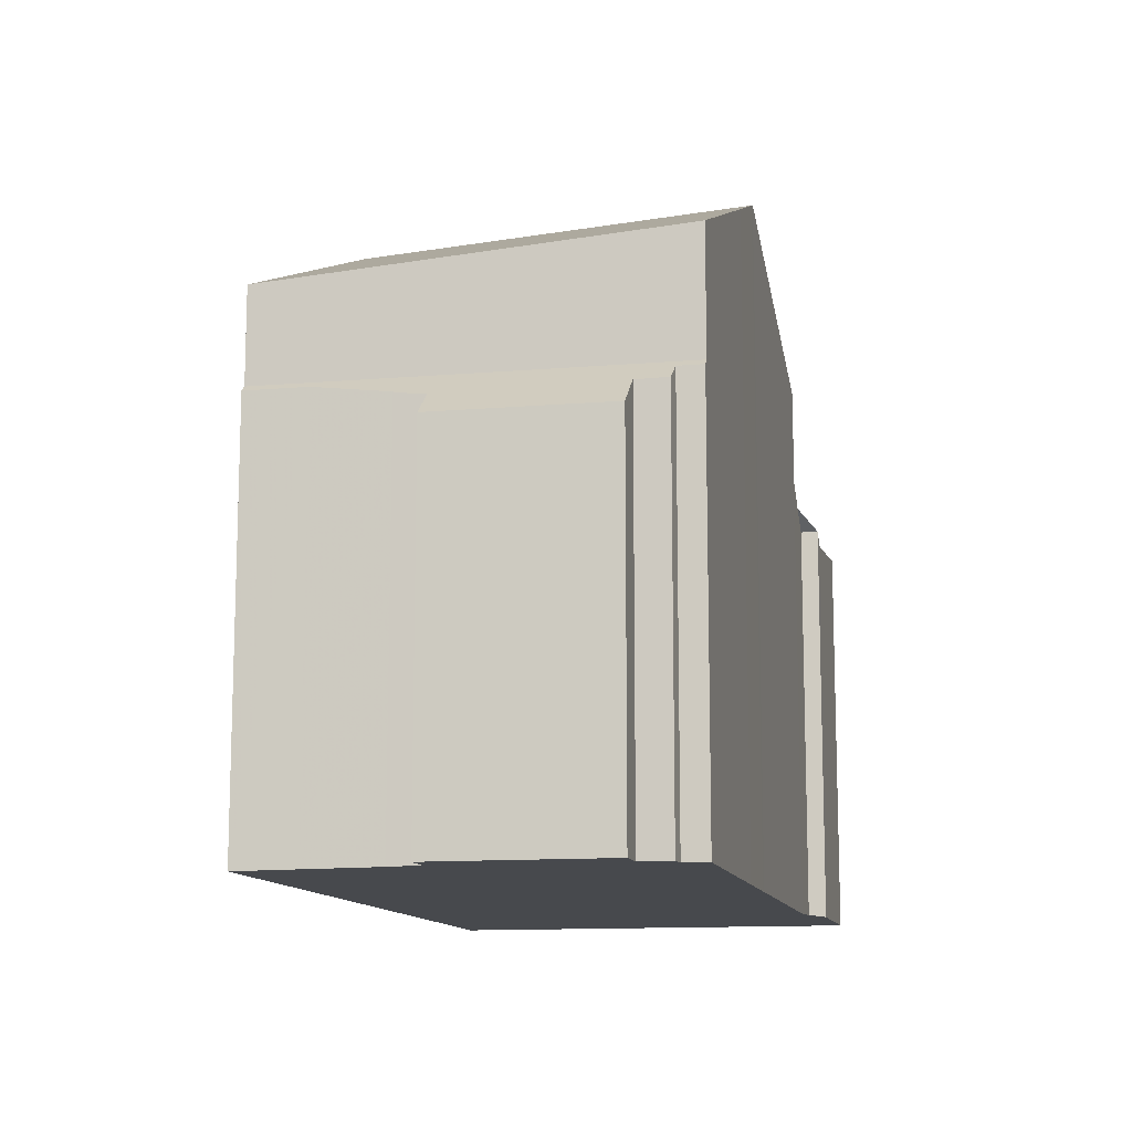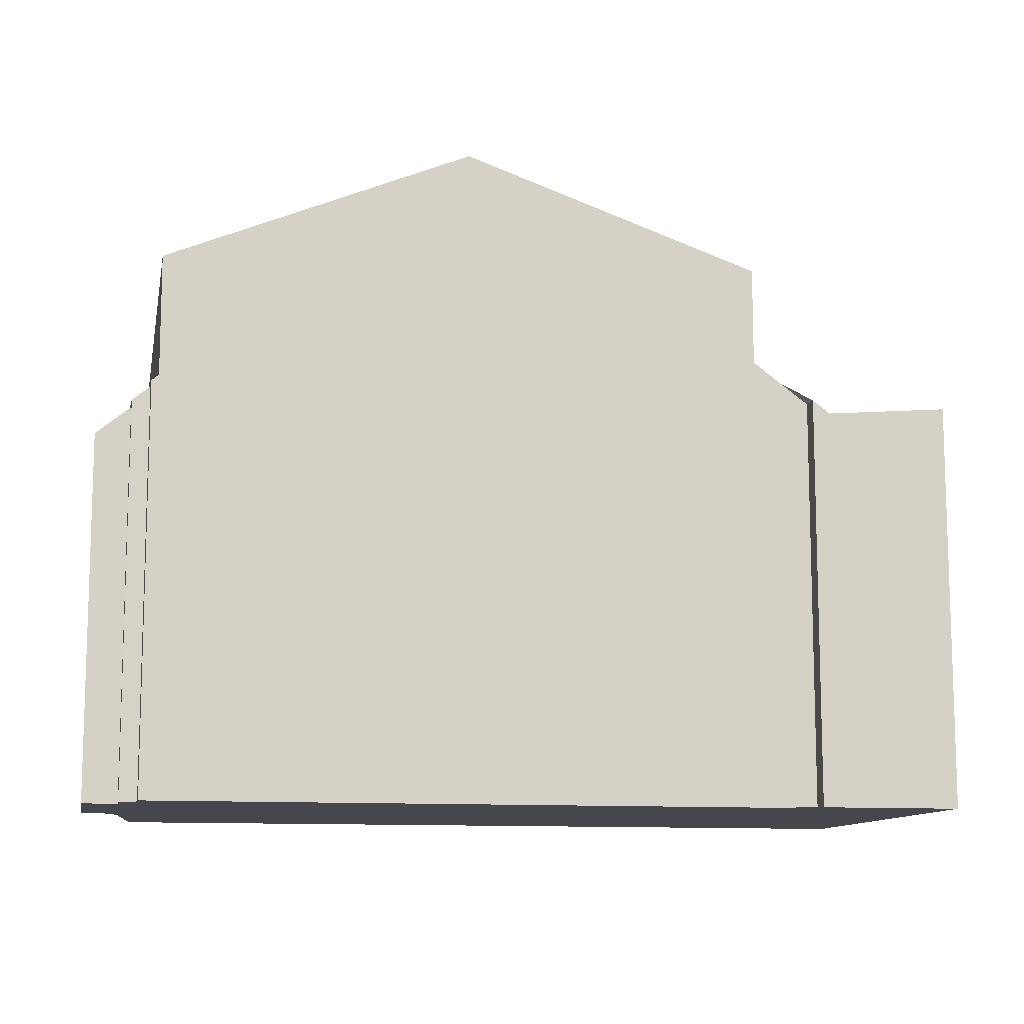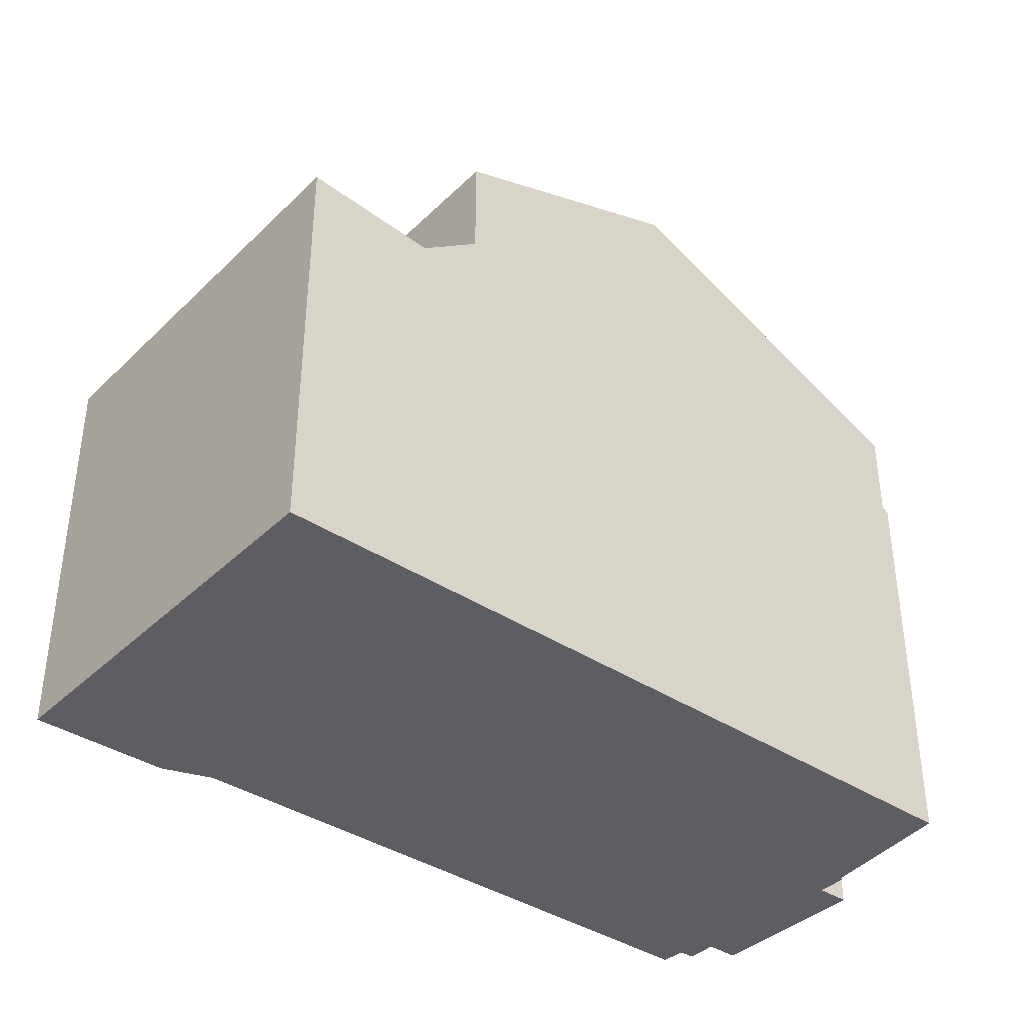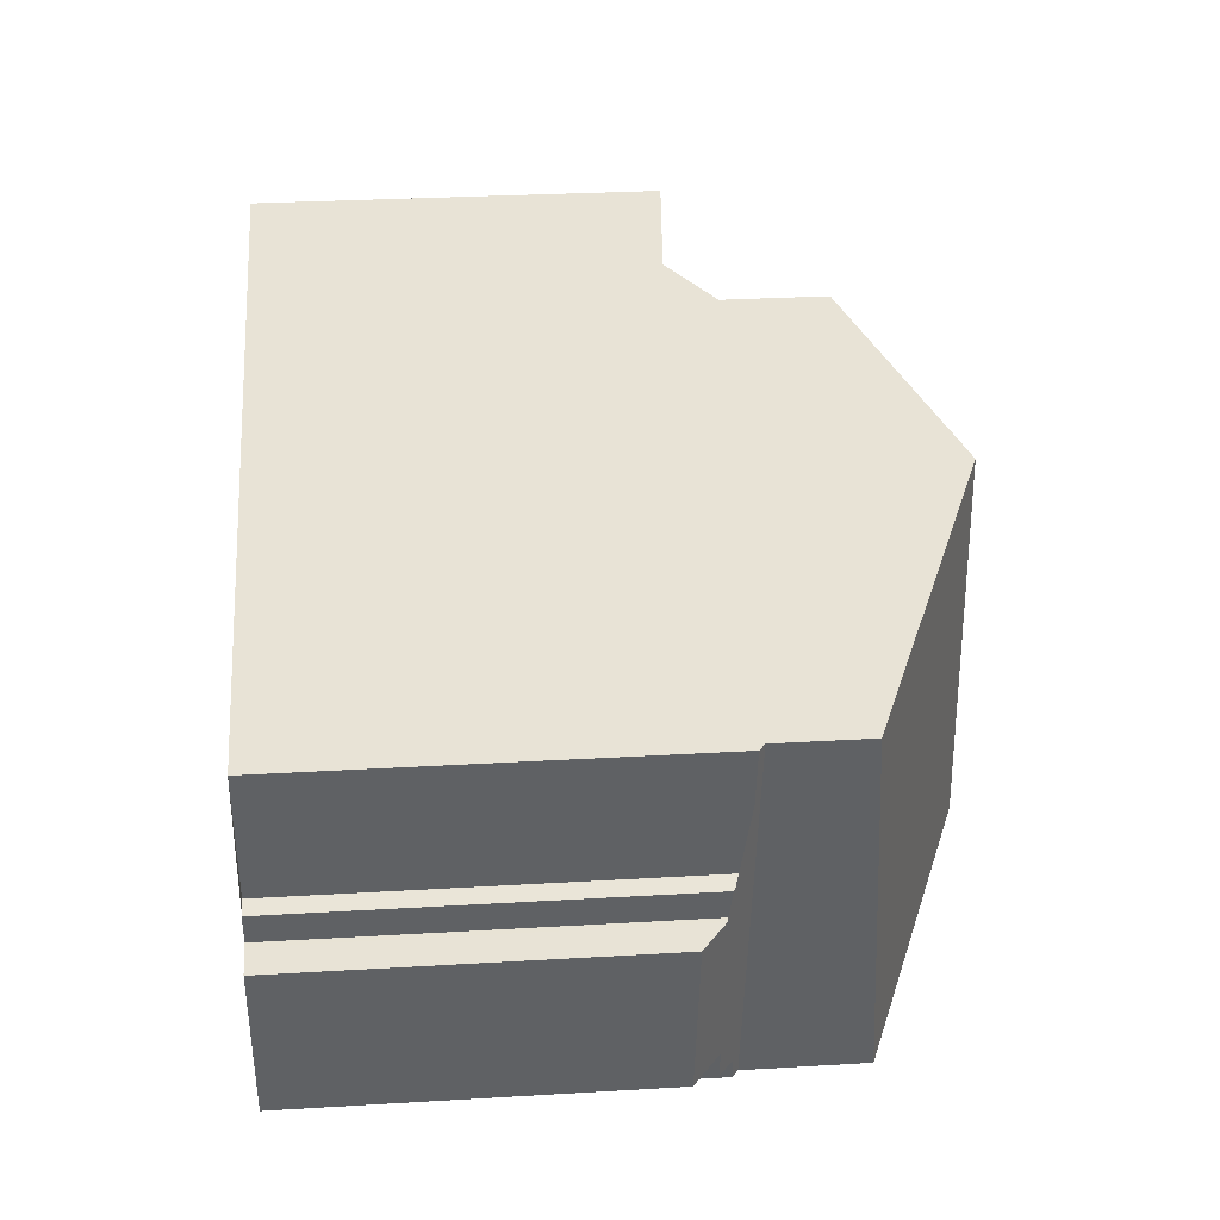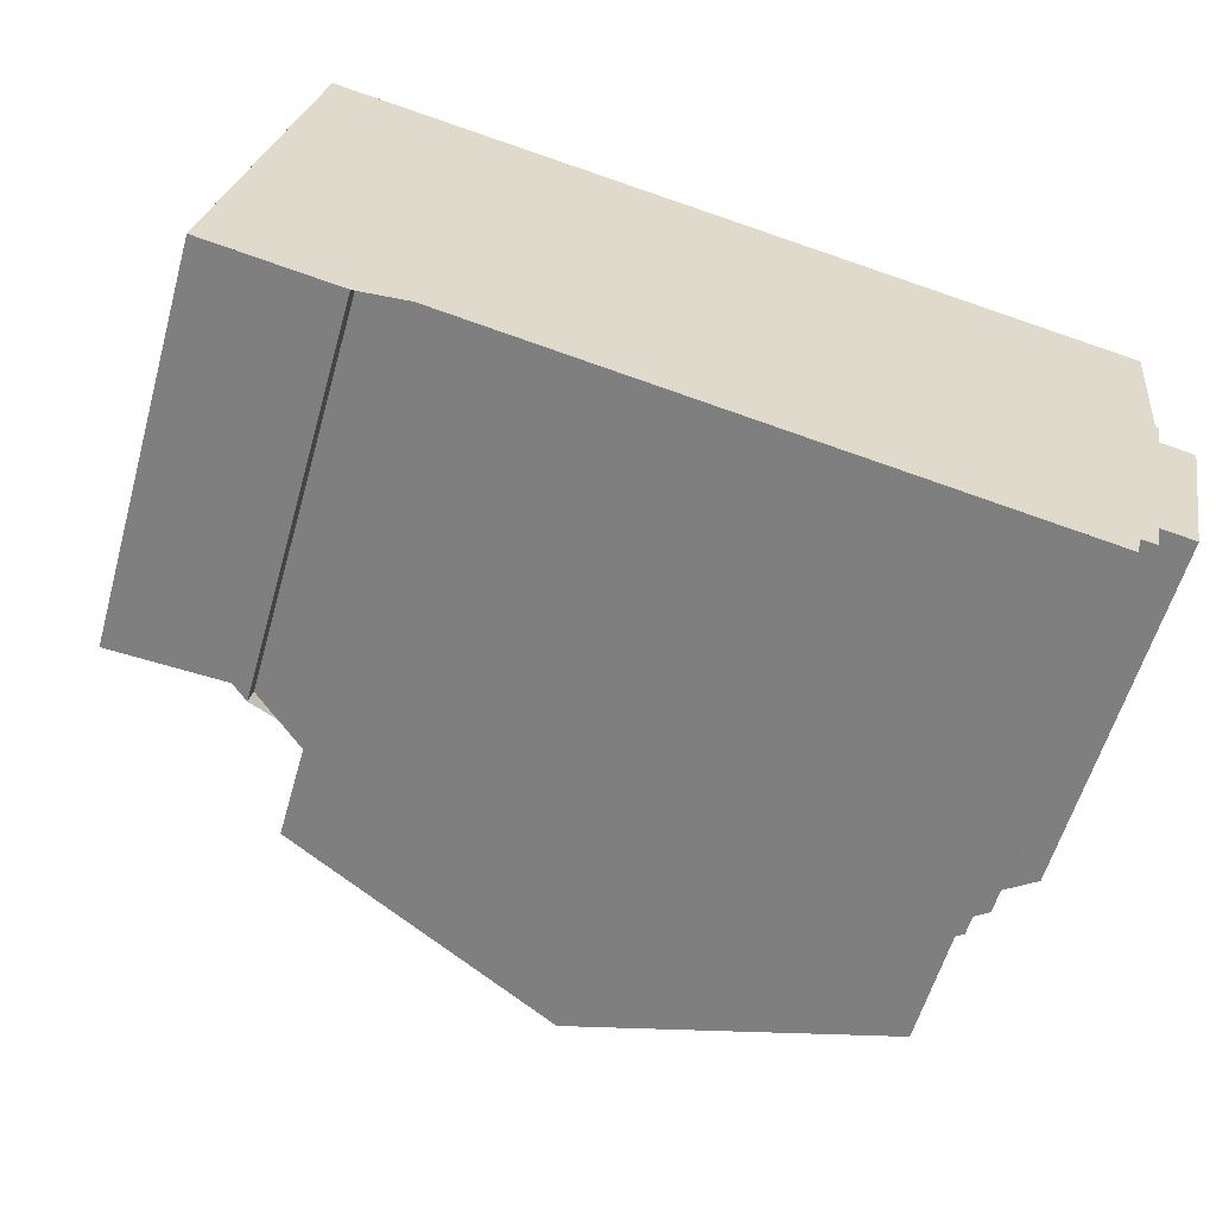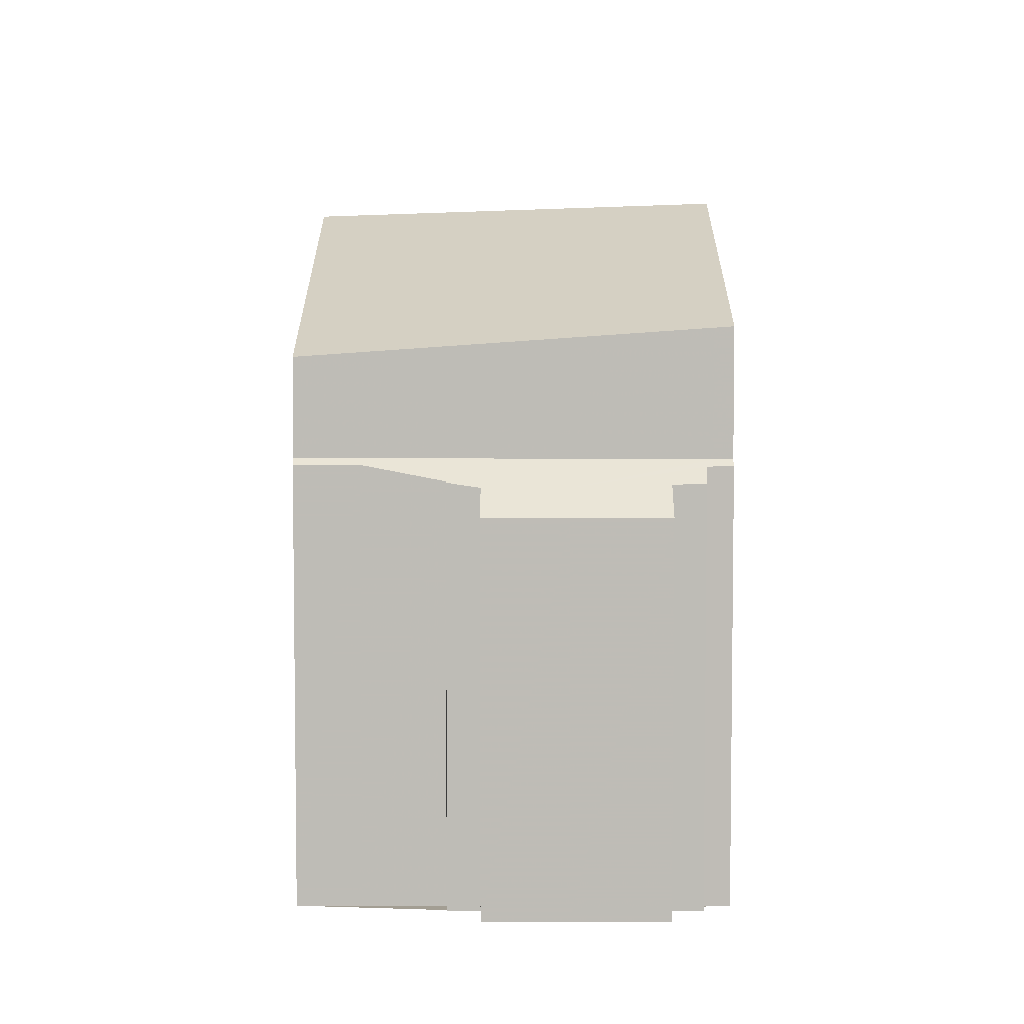
<metadata>
{"format":"obj","ext":"obj","renderer":"f3d","projection":"perspective","resolution":1024,"background":"white","views":[{"elev":-12.0,"azim":-66.7,"up":"+Z"},{"elev":-11.0,"azim":0.2,"up":"+Z"},{"elev":-38.3,"azim":151.3,"up":"+Z"},{"elev":30.1,"azim":-94.9,"up":"+Y"},{"elev":-58.5,"azim":164.2,"up":"+Y"},{"elev":5.2,"azim":-78.7,"up":"+Z"}]}
</metadata>
<code>
v -1607 -2475 5.2
v -1606 -2475 5.601
v -1606 -2475 5.603
v -1606 -2475 5.813
v -1606 -2473 5.819
v -1605 -2478 5.797
v -1605 -2478 5.797
v -1606 -2478 5.592
v -1606 -2478 5.594
v -1606 -2478 5.193
v -1595 -2471 5.865
v -1594 -2476 5.849
v -1596 -2477 5.895
v -1596 -2477 5.894
v -1601 -2472 9.214
v -1601 -2478 9.379
v -1601 -2473 9.249
v -1601 -2473 9.239
v -1601 -2478 9.379
v -1601 -2472 9.214
v -1597 -2477 7.883
v -1598 -2471 7.914
v -1601 -2473 9.249
v -1601 -2473 9.239
v -1605 -2478 7.599
v -1606 -2473 7.206
v -1603 -2472 8.518
v -1601 -2478 9.331
v -1605 -2478 5.879
v -1606 -2473 5.902
v -1594 -2476 5.85
v -1594 -2474 5.855
v -1597 -2471 5.711
v -1596 -2477 5.707
v -1596 -2477 5.707
v -1596 -2476 5.707
v -1600 -2477 9.13
v -1597 -2477 6.489
v -1598 -2471 6.386
v -1601 -2472 9.187
v -1596 -2474 5.708
v -1597 -2471 5.711
v -1603 -2473 8.641
v -1606 -2474 7.266
v -1598 -2472 6.401
v -1598 -2472 7.91
v -1606 -2474 5.816
v -1597 -2472 5.71
v -1606 -2474 5.898
v -1601 -2473 9.231
v -1597 -2472 5.71
v -1595 -2471 5.863
v -1606 -2473 5.902
v -1606 -2474 5.898
v -1606 -2474 7.266
v -1605 -2478 7.599
v -1605 -2478 5.879
v -1606 -2473 7.206
v -1605 -2478 7.581
v -1601 -2477 9.293
v -1605 -2478 5.88
v -1600 -2477 9.138
v -1601 -2477 9.372
v -1605 -2478 7.581
v -1597 -2476 6.484
v -1597 -2476 7.885
v -1601 -2477 9.372
v -1605 -2478 5.797
v -1596 -2476 5.707
v -1605 -2478 5.88
v -1598 -2471 6.386
v -1598 -2472 6.401
v -1598 -2472 7.91
v -1597 -2476 7.885
v -1597 -2476 6.484
v -1597 -2477 7.883
v -1597 -2477 6.489
v -1598 -2471 7.914
v -1602 -2478 8.871
v -1602 -2477 8.853
v -1603 -2473 8.535
v -1603 -2472 8.474
v -1602 -2476 9.032
v -1602 -2476 8.725
v -1597 -2475 7.895
v -1601 -2475 9.186
v -1601 -2475 9.319
v -1606 -2476 7.453
v -1606 -2476 7.453
v -1597 -2475 7.895
v -1597 -2475 6.451
v -1601 -2475 9.319
v -1606 -2476 5.888
v -1606 -2476 5.196
v -1597 -2475 6.451
v -1606 -2476 5.888
v -1596 -2474 5.708
v -1595 -2471 5.86
v -1595 -2471 5.858
v -1594 -2476 5.845
v -1594 -2476 5.844
v -1594 -2474 5.85
v -1598 -2472 7.986
v -1597 -2475 7.971
v -1597 -2476 7.961
v -1597 -2477 7.96
v -1598 -2471 7.991
v -1606 -2476 5.54
v -1606 -2475 5.543
v -1606 -2478 5.536
v -1606 -2475 5.543
v -1607 -2475 5.2
v -1607 -2475 -8.882e-16
v -1606 -2475 0
v -1606 -2475 5.603
v -1606 -2475 5.601
v -1606 -2475 -8.882e-16
v -1606 -2475 0
v -1606 -2475 5.813
v -1606 -2475 5.603
v -1606 -2475 0
v -1606 -2475 0
v -1606 -2474 5.816
v -1606 -2475 5.813
v -1606 -2475 0
v -1606 -2474 0
v -1606 -2473 5.902
v -1606 -2473 5.819
v -1606 -2473 -8.882e-16
v -1606 -2473 8.882e-16
v -1605 -2478 5.797
v -1605 -2478 5.797
v -1605 -2478 0
v -1605 -2478 0
v -1606 -2478 5.592
v -1605 -2478 5.797
v -1605 -2478 0
v -1606 -2478 0
v -1606 -2478 5.594
v -1606 -2478 5.592
v -1606 -2478 0
v -1606 -2478 0
v -1606 -2478 5.536
v -1606 -2478 5.594
v -1606 -2478 0
v -1606 -2478 0
v -1606 -2476 5.196
v -1606 -2478 5.193
v -1606 -2478 0
v -1606 -2476 -8.882e-16
v -1595 -2471 5.863
v -1595 -2471 5.865
v -1595 -2471 8.882e-16
v -1595 -2471 0
v -1594 -2476 5.844
v -1594 -2476 5.849
v -1594 -2476 0
v -1594 -2476 0
v -1596 -2477 5.894
v -1596 -2477 5.895
v -1596 -2477 -8.882e-16
v -1596 -2477 8.882e-16
v -1597 -2477 6.489
v -1596 -2477 5.894
v -1596 -2477 8.882e-16
v -1597 -2477 0
v -1598 -2471 7.991
v -1601 -2472 9.214
v -1601 -2472 0
v -1598 -2471 8.882e-16
v -1601 -2478 9.331
v -1601 -2478 9.379
v -1601 -2478 0
v -1601 -2478 0
v -1601 -2472 9.187
v -1603 -2472 8.518
v -1603 -2472 0
v -1601 -2472 0
v -1602 -2478 8.871
v -1601 -2478 9.331
v -1601 -2478 0
v -1602 -2478 0
v -1594 -2476 5.849
v -1594 -2476 5.85
v -1594 -2476 0
v -1594 -2476 0
v -1594 -2476 5.85
v -1594 -2474 5.855
v -1594 -2474 0
v -1594 -2476 0
v -1596 -2477 5.895
v -1596 -2477 5.707
v -1596 -2477 0
v -1596 -2477 -8.882e-16
v -1601 -2478 9.379
v -1600 -2477 9.13
v -1600 -2477 1.776e-15
v -1601 -2478 0
v -1601 -2472 9.214
v -1601 -2472 9.187
v -1601 -2472 0
v -1601 -2472 0
v -1595 -2471 5.86
v -1597 -2471 5.711
v -1597 -2471 0
v -1595 -2471 0
v -1606 -2473 5.819
v -1606 -2474 5.816
v -1606 -2474 0
v -1606 -2473 -8.882e-16
v -1594 -2474 5.855
v -1595 -2471 5.863
v -1595 -2471 0
v -1594 -2474 0
v -1605 -2478 5.797
v -1605 -2478 5.879
v -1605 -2478 0
v -1605 -2478 0
v -1603 -2472 8.474
v -1606 -2473 7.206
v -1606 -2473 8.882e-16
v -1603 -2472 0
v -1605 -2478 5.797
v -1605 -2478 5.797
v -1605 -2478 0
v -1605 -2478 0
v -1597 -2471 5.711
v -1598 -2471 6.386
v -1598 -2471 8.882e-16
v -1597 -2471 0
v -1597 -2477 7.96
v -1597 -2477 7.883
v -1597 -2477 8.882e-16
v -1597 -2477 -8.882e-16
v -1605 -2478 7.599
v -1602 -2478 8.871
v -1602 -2478 0
v -1605 -2478 8.882e-16
v -1603 -2472 8.518
v -1603 -2472 8.474
v -1603 -2472 0
v -1603 -2472 0
v -1607 -2475 5.2
v -1606 -2476 5.196
v -1606 -2476 -8.882e-16
v -1607 -2475 -8.882e-16
v -1595 -2471 5.865
v -1595 -2471 5.86
v -1595 -2471 0
v -1595 -2471 8.882e-16
v -1596 -2477 5.707
v -1594 -2476 5.844
v -1594 -2476 0
v -1596 -2477 0
v -1600 -2477 9.13
v -1597 -2477 7.96
v -1597 -2477 -8.882e-16
v -1600 -2477 1.776e-15
v -1598 -2471 7.914
v -1598 -2471 7.991
v -1598 -2471 8.882e-16
v -1598 -2471 8.882e-16
v -1606 -2475 5.601
v -1606 -2475 5.543
v -1606 -2475 0
v -1606 -2475 -8.882e-16
v -1606 -2478 5.193
v -1606 -2478 5.536
v -1606 -2478 0
v -1606 -2478 0
v -1607 -2475 0
v -1606 -2475 0
v -1606 -2475 0
v -1606 -2475 0
v -1606 -2473 0
v -1595 -2471 0
v -1594 -2476 0
v -1596 -2477 0
v -1596 -2477 0
v -1605 -2478 0
v -1605 -2478 0
v -1606 -2478 0
v -1606 -2478 0
v -1606 -2478 0
f 101 35 36 100
f 106 37 62 105
f 66 21 38 65
f 61 57 6 68
f 64 25 29 70
f 24 23 50
f 102 41 51 99
f 100 36 41 102
f 62 37 16 63
f 67 19 28 60
f 103 18 15 107
f 45 39 22 46
f 54 47 5 53
f 49 30 26 44
f 50 40 20 24
f 99 51 42 98
f 43 27 40 50
f 80 60 28 79
f 82 27 43 81
f 84 81 43 83
f 104 86 17 18 103
f 91 45 46 90
f 109 2 3 4 47 54 93 108
f 96 49 44 89
f 87 17 86
f 83 43 50 23 92
f 71 33 48 72
f 95 72 48 97
f 75 69 34 13 14 77
f 79 56 59 80
f 81 55 58 82
f 88 55 81 84
f 83 60 80 84
f 105 62 86 104
f 90 66 65 91
f 108 93 61 68 7 8 9 110
f 89 64 70 96
f 86 62 63 87
f 92 67 60 83
f 97 69 75 95
f 84 80 59 88
f 98 11 52 99
f 100 31 12 101
f 99 52 32 102
f 102 32 31 100
f 103 73 85 104
f 104 85 74 105
f 105 74 76 106
f 107 78 73 103
f 108 94 1 109
f 110 10 94 108
f 112 113 114 111
f 116 117 118 115
f 120 121 122 119
f 124 125 126 123
f 128 129 130 127
f 132 133 134 131
f 136 137 138 135
f 140 141 142 139
f 144 145 146 143
f 148 149 150 147
f 152 153 154 151
f 156 157 158 155
f 160 161 162 159
f 164 165 166 163
f 168 169 170 167
f 172 173 174 171
f 176 177 178 175
f 180 181 182 179
f 184 185 186 183
f 188 189 190 187
f 192 193 194 191
f 196 197 198 195
f 200 201 202 199
f 204 205 206 203
f 208 209 210 207
f 212 213 214 211
f 216 217 218 215
f 220 221 222 219
f 224 225 226 223
f 228 229 230 227
f 232 233 234 231
f 236 237 238 235
f 240 241 242 239
f 244 245 246 243
f 248 249 250 247
f 252 253 254 251
f 256 257 258 255
f 260 261 262 259
f 264 265 266 263
f 268 269 270 267
f 272 273 274 275 276 277 278 279 280 281 282 283 284 271

</code>
